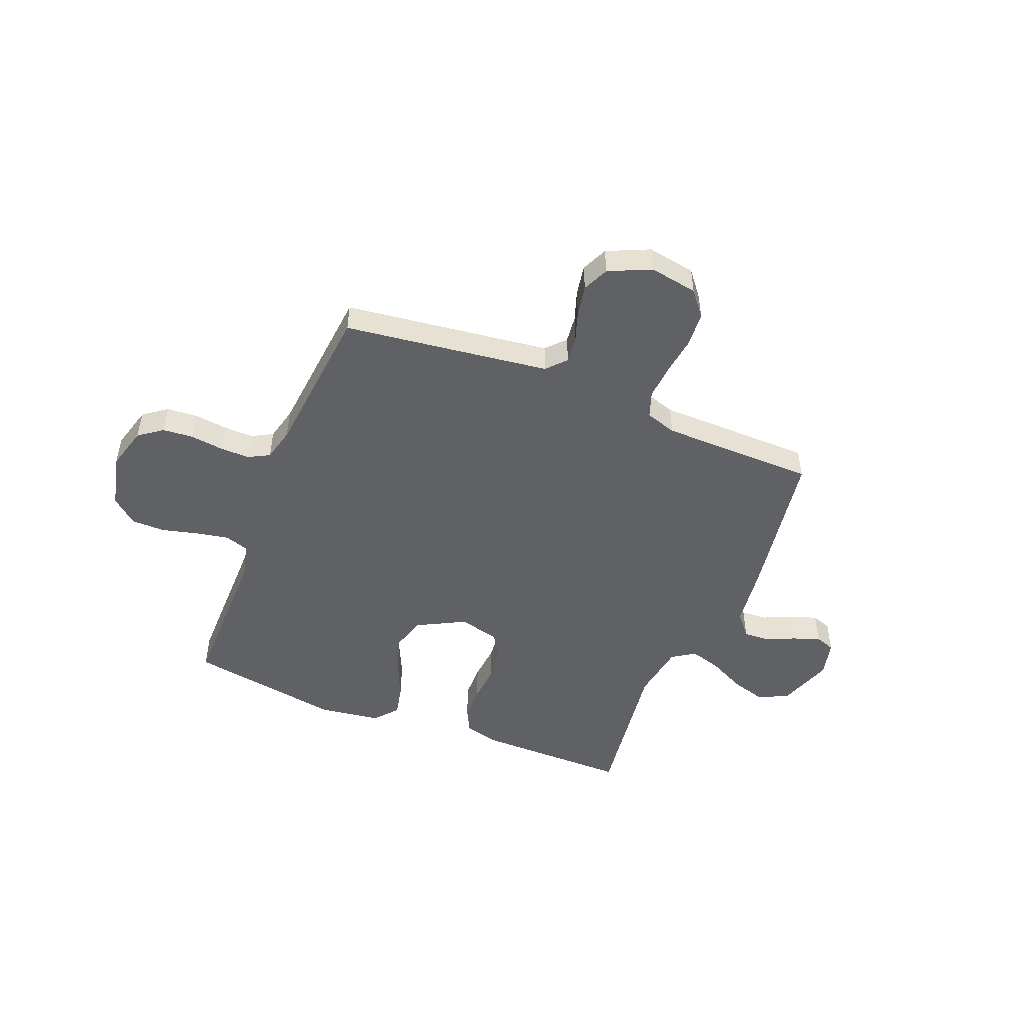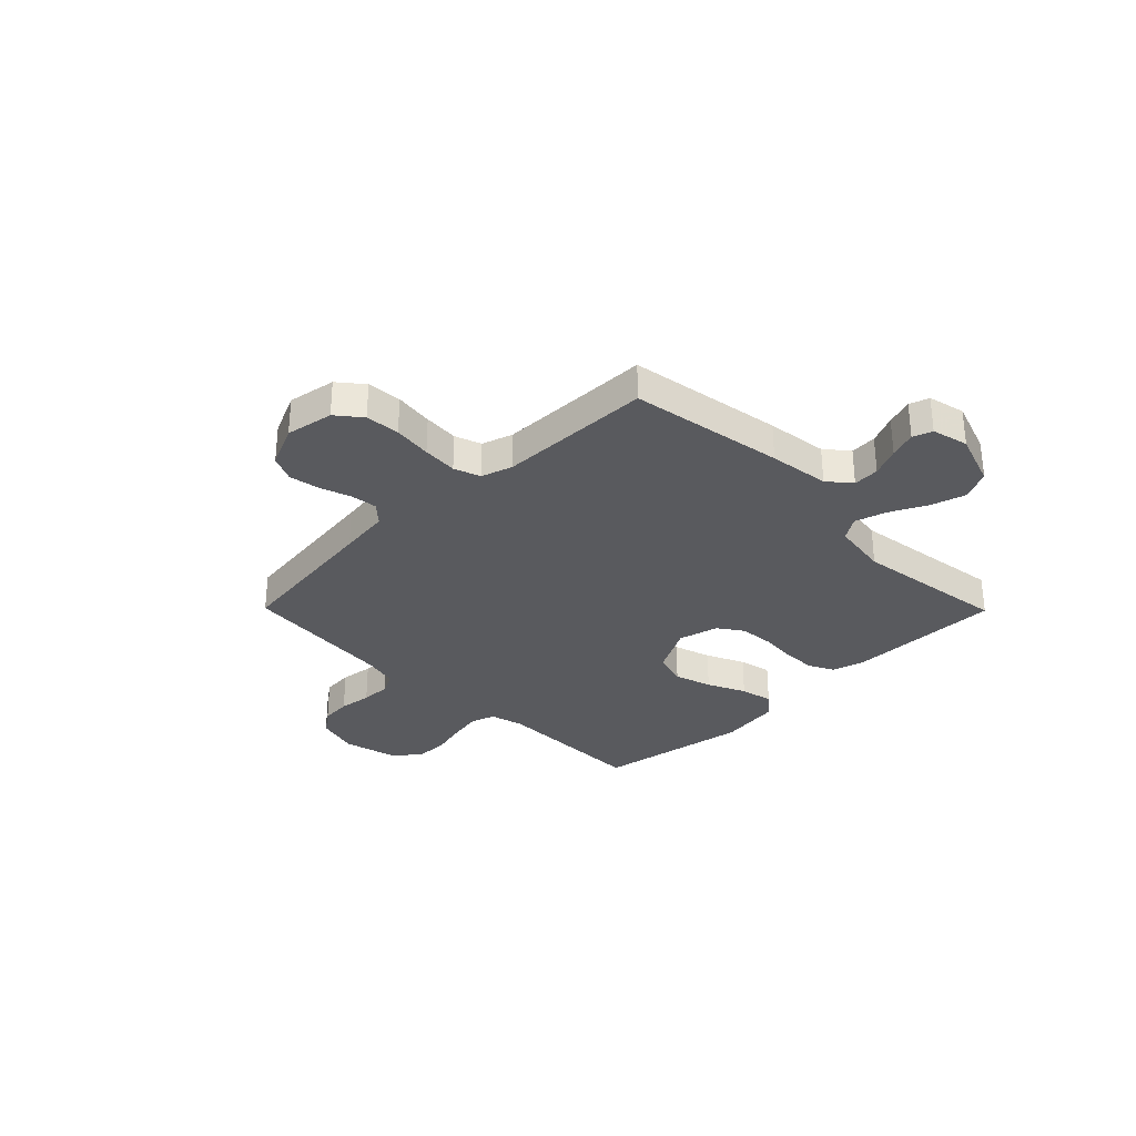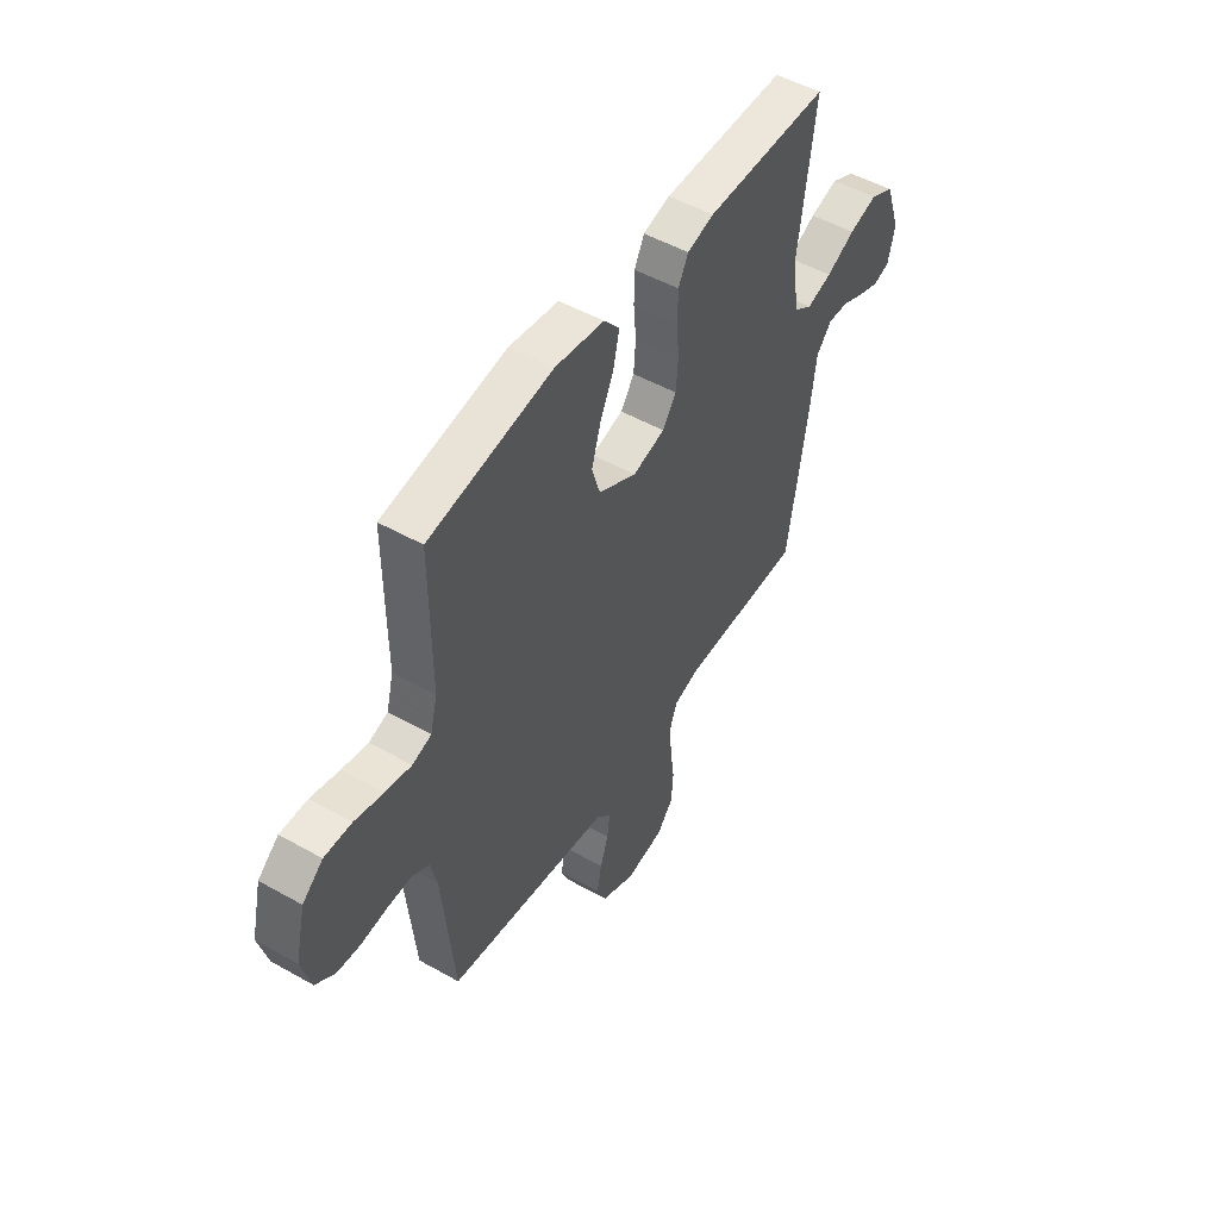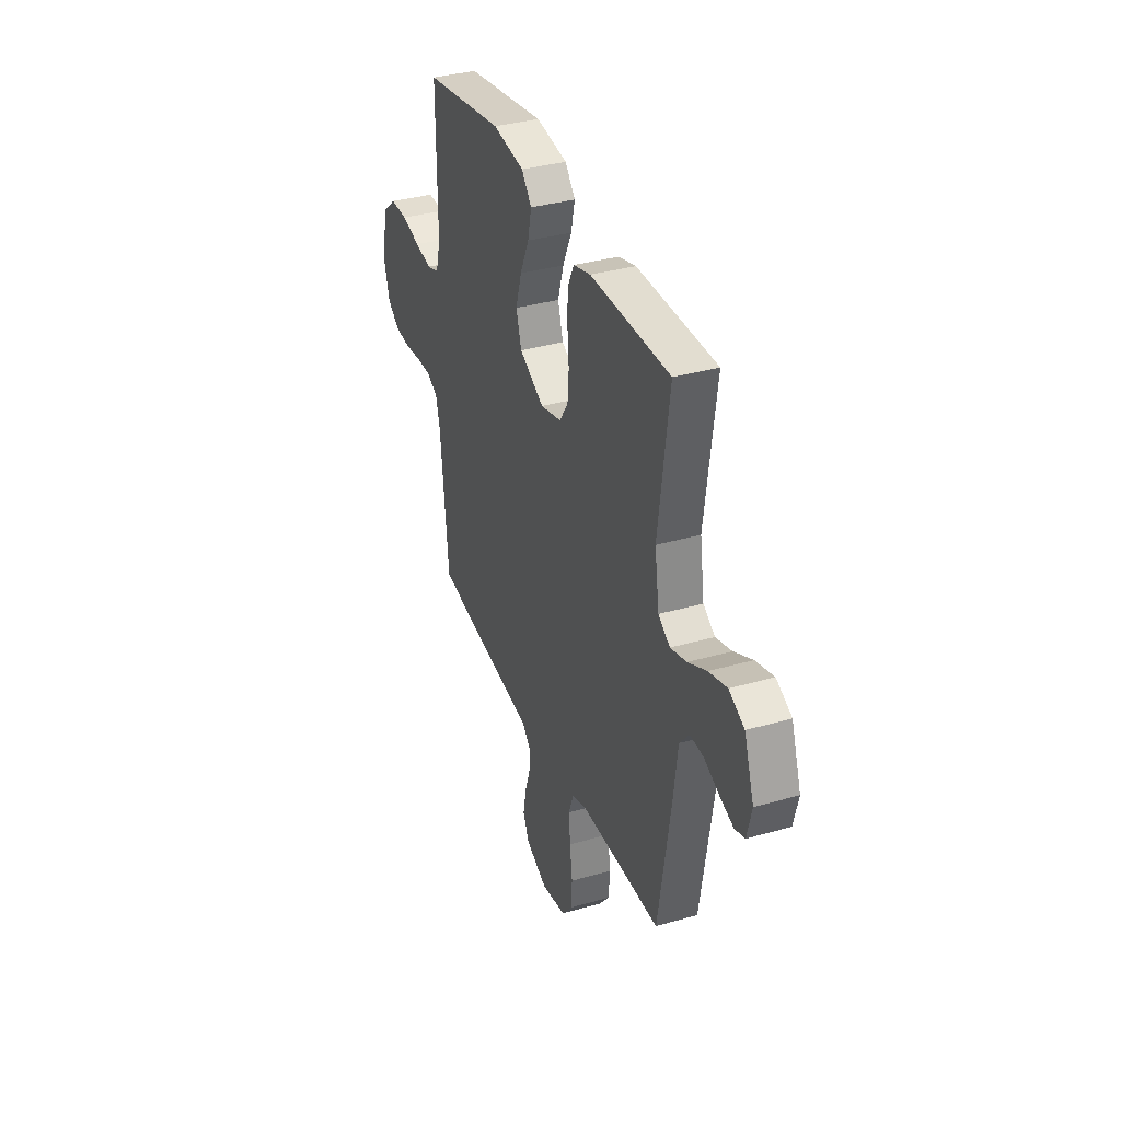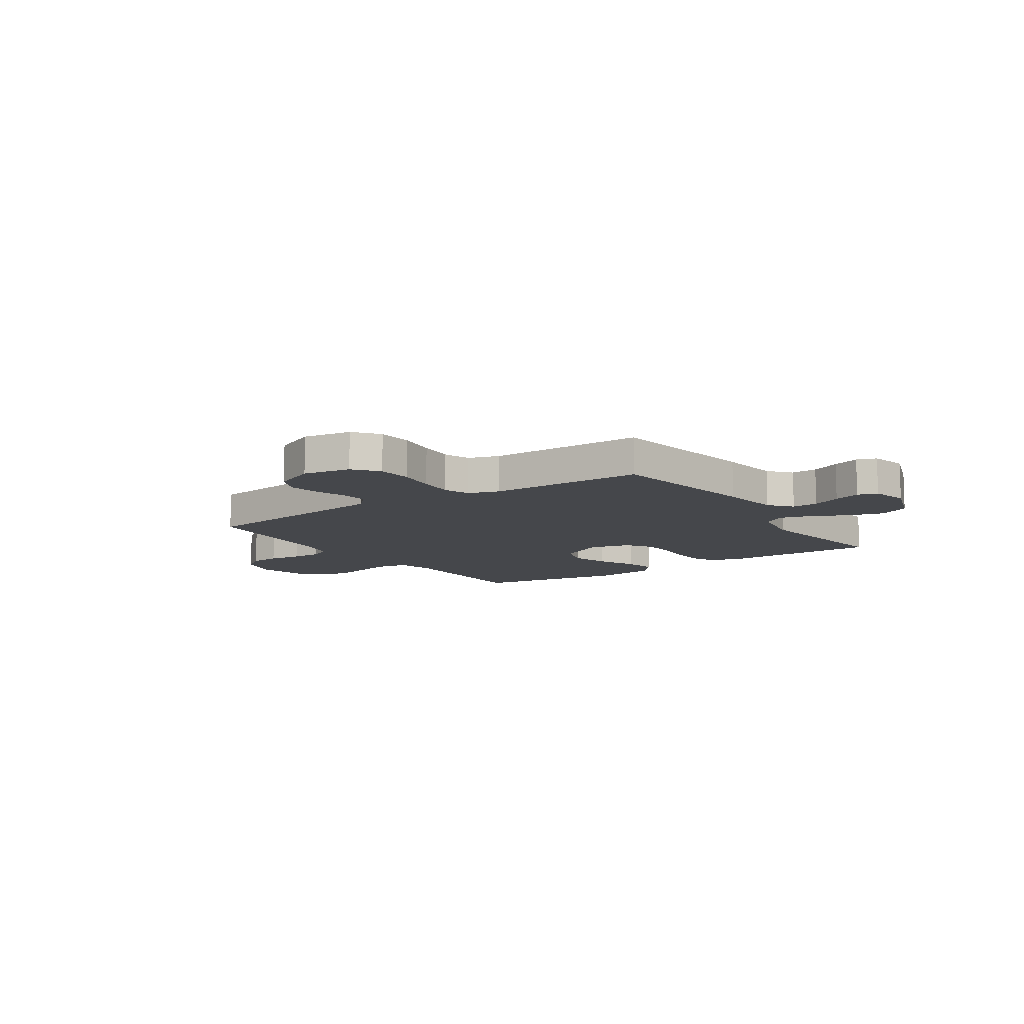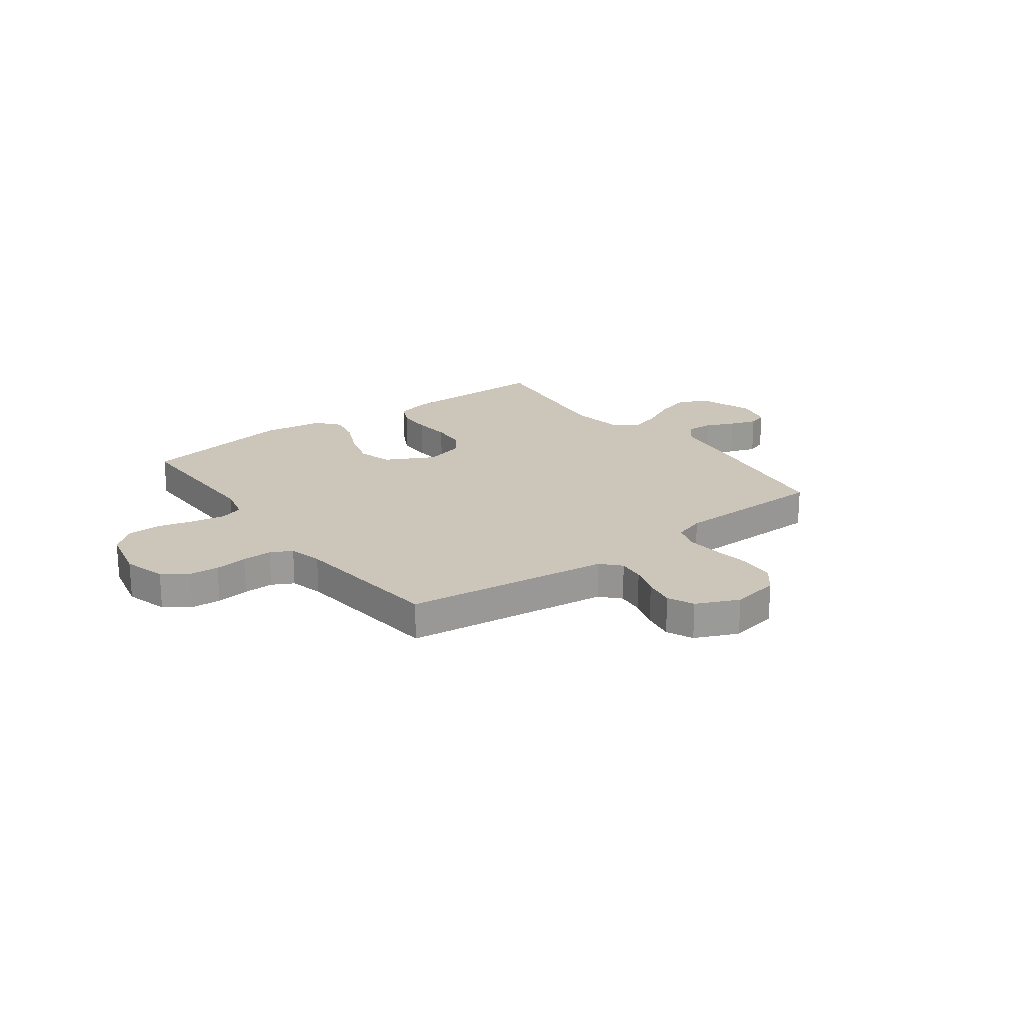
<metadata>
{"format":"obj","ext":"obj","renderer":"f3d","projection":"perspective","resolution":1024,"background":"white","views":[{"elev":-49.2,"azim":158.1,"up":"+Y"},{"elev":-31.3,"azim":-135.4,"up":"+Y"},{"elev":50.4,"azim":121.7,"up":"+Z"},{"elev":35.5,"azim":-110.8,"up":"+Z"},{"elev":-10.4,"azim":-145.8,"up":"+Y"},{"elev":20.9,"azim":143.1,"up":"+Y"}]}
</metadata>
<code>
v 0.5 0.07 0.5
v 0.499 0.07 0.2
v 0.516 0.07 0.133
v 0.562 0.07 0.118
v 0.625 0.07 0.13
v 0.695 0.07 0.148
v 0.761 0.07 0.148
v 0.811 0.07 0.106
v 0.836 0.07 0
v 0.813 0.07 -0.083
v 0.767 0.07 -0.117
v 0.708 0.07 -0.122
v 0.644 0.07 -0.114
v 0.586 0.07 -0.113
v 0.545 0.07 -0.135
v 0.529 0.07 -0.2
v 0.5 0.07 -0.5
v 0.2 0.07 -0.539
v 0.102 0.07 -0.552
v 0.068 0.07 -0.589
v 0.074 0.07 -0.641
v 0.094 0.07 -0.7
v 0.105 0.07 -0.76
v 0.082 0.07 -0.811
v 0 0.07 -0.848
v -0.093 0.07 -0.832
v -0.132 0.07 -0.784
v -0.137 0.07 -0.717
v -0.127 0.07 -0.642
v -0.122 0.07 -0.574
v -0.14 0.07 -0.523
v -0.2 0.07 -0.504
v -0.5 0.07 -0.5
v -0.548 0.07 -0.2
v -0.563 0.07 -0.082
v -0.6 0.07 -0.038
v -0.651 0.07 -0.041
v -0.707 0.07 -0.066
v -0.759 0.07 -0.084
v -0.797 0.07 -0.071
v -0.814 0.07 0
v -0.777 0.07 0.106
v -0.719 0.07 0.134
v -0.651 0.07 0.114
v -0.581 0.07 0.079
v -0.52 0.07 0.061
v -0.476 0.07 0.09
v -0.459 0.07 0.2
v -0.5 0.07 0.5
v -0.2 0.07 0.499
v -0.135 0.07 0.481
v -0.111 0.07 0.433
v -0.11 0.07 0.367
v -0.116 0.07 0.296
v -0.111 0.07 0.23
v -0.078 0.07 0.182
v 0 0.07 0.162
v 0.093 0.07 0.211
v 0.113 0.07 0.277
v 0.091 0.07 0.35
v 0.057 0.07 0.424
v 0.043 0.07 0.487
v 0.081 0.07 0.532
v 0.2 0.07 0.549
v 0.5 0 0.5
v 0.499 0 0.2
v 0.516 0 0.133
v 0.562 0 0.118
v 0.625 0 0.13
v 0.695 0 0.148
v 0.761 0 0.148
v 0.811 0 0.106
v 0.836 0 0
v 0.813 0 -0.083
v 0.767 0 -0.117
v 0.708 0 -0.122
v 0.644 0 -0.114
v 0.586 0 -0.113
v 0.545 0 -0.135
v 0.529 0 -0.2
v 0.5 0 -0.5
v 0.2 0 -0.539
v 0.102 0 -0.552
v 0.068 0 -0.589
v 0.074 0 -0.641
v 0.094 0 -0.7
v 0.105 0 -0.76
v 0.082 0 -0.811
v 0 0 -0.848
v -0.093 0 -0.832
v -0.132 0 -0.784
v -0.137 0 -0.717
v -0.127 0 -0.642
v -0.122 0 -0.574
v -0.14 0 -0.523
v -0.2 0 -0.504
v -0.5 0 -0.5
v -0.548 0 -0.2
v -0.563 0 -0.082
v -0.6 0 -0.038
v -0.651 0 -0.041
v -0.707 0 -0.066
v -0.759 0 -0.084
v -0.797 0 -0.071
v -0.814 0 0
v -0.777 0 0.106
v -0.719 0 0.134
v -0.651 0 0.114
v -0.581 0 0.079
v -0.52 0 0.061
v -0.476 0 0.09
v -0.459 0 0.2
v -0.5 0 0.5
v -0.2 0 0.499
v -0.135 0 0.481
v -0.111 0 0.433
v -0.11 0 0.367
v -0.116 0 0.296
v -0.111 0 0.23
v -0.078 0 0.182
v 0 0 0.162
v 0.093 0 0.211
v 0.113 0 0.277
v 0.091 0 0.35
v 0.057 0 0.424
v 0.043 0 0.487
v 0.081 0 0.532
v 0.2 0 0.549
f 64 1 2
f 63 64 2
f 62 63 2
f 61 62 2
f 60 61 2
f 59 60 2 3
f 58 59 3
f 57 58 3 4
f 52 53 54
f 51 52 54
f 50 51 54
f 49 50 54
f 48 49 54
f 47 48 54 55
f 46 47 55 56
f 43 44 45
f 42 43 45
f 41 42 45
f 40 41 45
f 39 40 45
f 38 39 45
f 37 38 45
f 36 37 45 46
f 46 56 57
f 36 46 57
f 35 36 57
f 35 57 4
f 34 35 4
f 33 34 4
f 32 33 4
f 27 28 29
f 26 27 29
f 25 26 29
f 24 25 29
f 23 24 29
f 22 23 29
f 21 22 29
f 20 21 29 30
f 19 20 30 31
f 16 17 18
f 31 32 4
f 19 31 4
f 18 19 4
f 16 18 4
f 15 16 4
f 11 12 13
f 10 11 13
f 9 10 13
f 8 9 13
f 7 8 13
f 6 7 13
f 5 6 13
f 14 15 4 5
f 5 13 14
f 66 65 128
f 66 128 127
f 66 127 126
f 66 126 125
f 66 125 124
f 67 66 124 123
f 67 123 122
f 68 67 122 121
f 118 117 116
f 118 116 115
f 118 115 114
f 118 114 113
f 118 113 112
f 119 118 112 111
f 120 119 111 110
f 109 108 107
f 109 107 106
f 109 106 105
f 109 105 104
f 109 104 103
f 109 103 102
f 109 102 101
f 110 109 101 100
f 121 120 110
f 121 110 100
f 121 100 99
f 68 121 99
f 68 99 98
f 68 98 97
f 68 97 96
f 93 92 91
f 93 91 90
f 93 90 89
f 93 89 88
f 93 88 87
f 93 87 86
f 93 86 85
f 94 93 85 84
f 95 94 84 83
f 82 81 80
f 68 96 95
f 68 95 83
f 68 83 82
f 68 82 80
f 68 80 79
f 77 76 75
f 77 75 74
f 77 74 73
f 77 73 72
f 77 72 71
f 77 71 70
f 77 70 69
f 69 68 79 78
f 78 77 69
f 1 65 66 2
f 2 66 67 3
f 3 67 68 4
f 4 68 69 5
f 5 69 70 6
f 6 70 71 7
f 7 71 72 8
f 8 72 73 9
f 9 73 74 10
f 10 74 75 11
f 11 75 76 12
f 12 76 77 13
f 13 77 78 14
f 14 78 79 15
f 15 79 80 16
f 16 80 81 17
f 17 81 82 18
f 18 82 83 19
f 19 83 84 20
f 20 84 85 21
f 21 85 86 22
f 22 86 87 23
f 23 87 88 24
f 24 88 89 25
f 25 89 90 26
f 26 90 91 27
f 27 91 92 28
f 28 92 93 29
f 29 93 94 30
f 30 94 95 31
f 31 95 96 32
f 32 96 97 33
f 33 97 98 34
f 34 98 99 35
f 35 99 100 36
f 36 100 101 37
f 37 101 102 38
f 38 102 103 39
f 39 103 104 40
f 40 104 105 41
f 41 105 106 42
f 42 106 107 43
f 43 107 108 44
f 44 108 109 45
f 45 109 110 46
f 46 110 111 47
f 47 111 112 48
f 48 112 113 49
f 49 113 114 50
f 50 114 115 51
f 51 115 116 52
f 52 116 117 53
f 53 117 118 54
f 54 118 119 55
f 55 119 120 56
f 56 120 121 57
f 57 121 122 58
f 58 122 123 59
f 59 123 124 60
f 60 124 125 61
f 61 125 126 62
f 62 126 127 63
f 63 127 128 64
f 64 128 65 1

</code>
